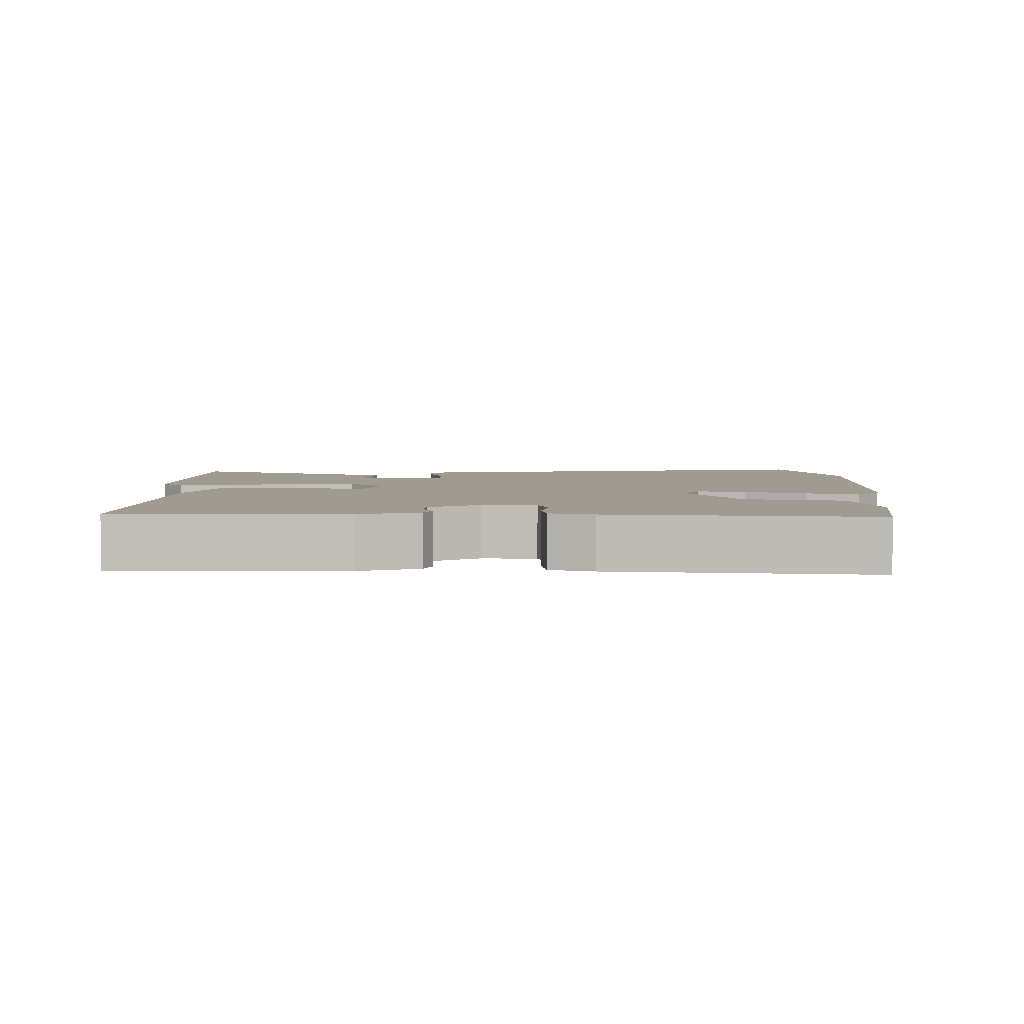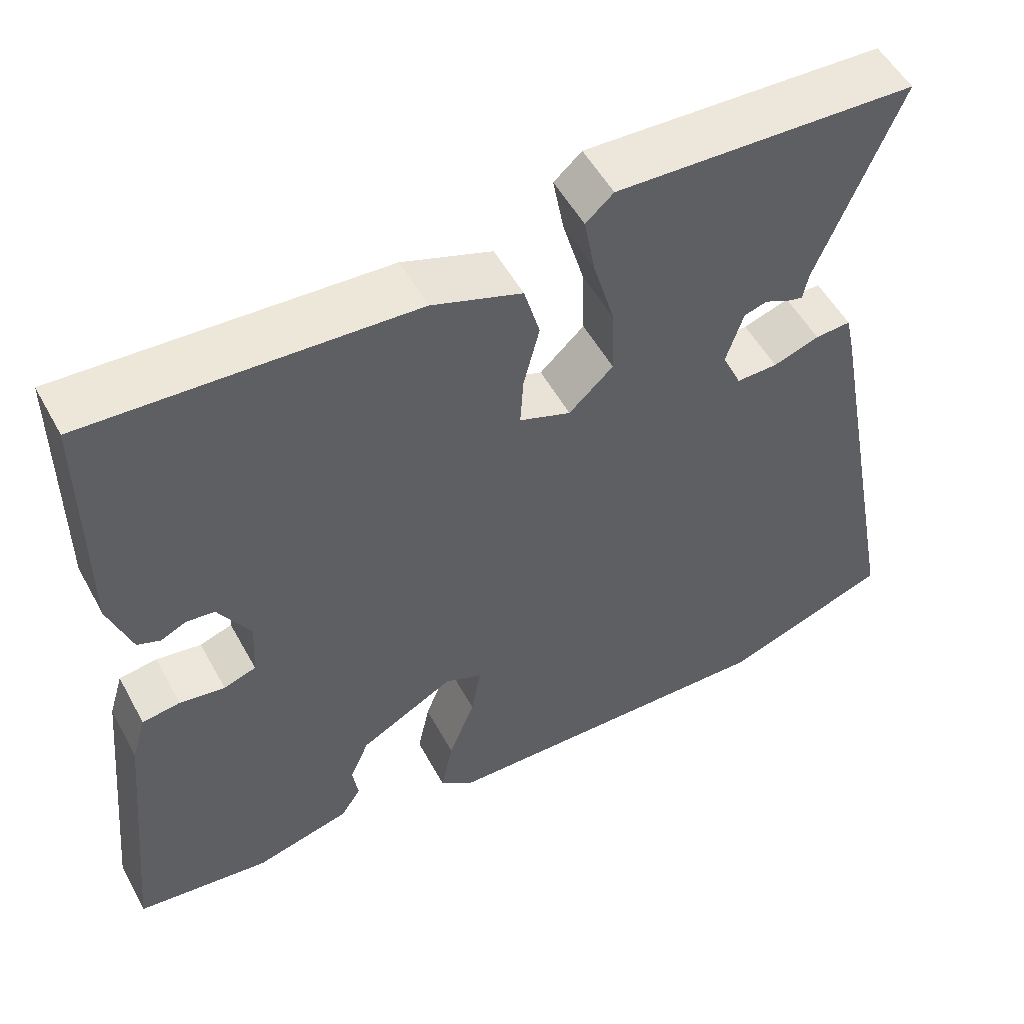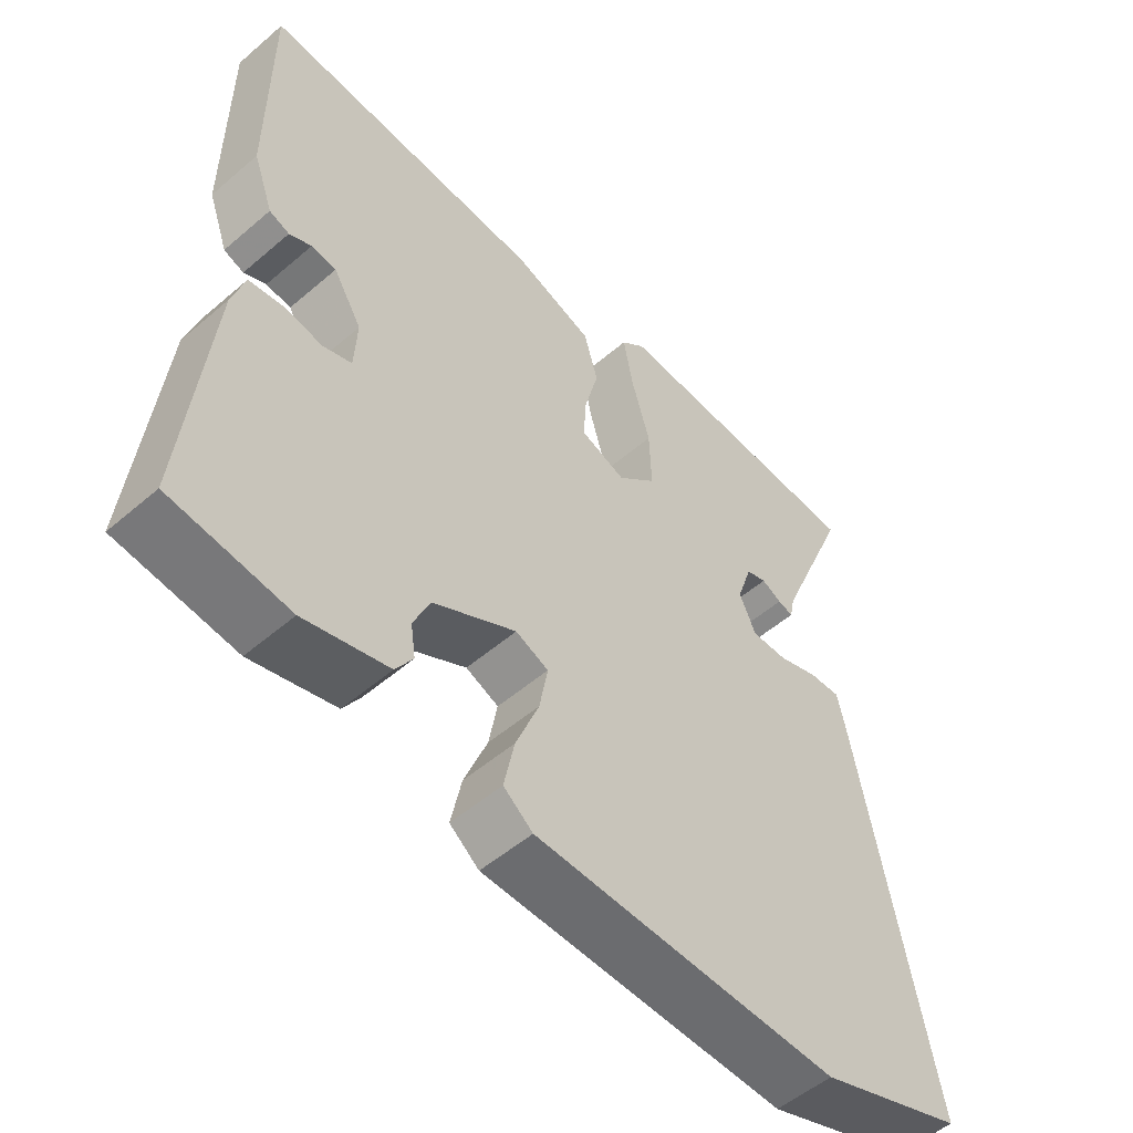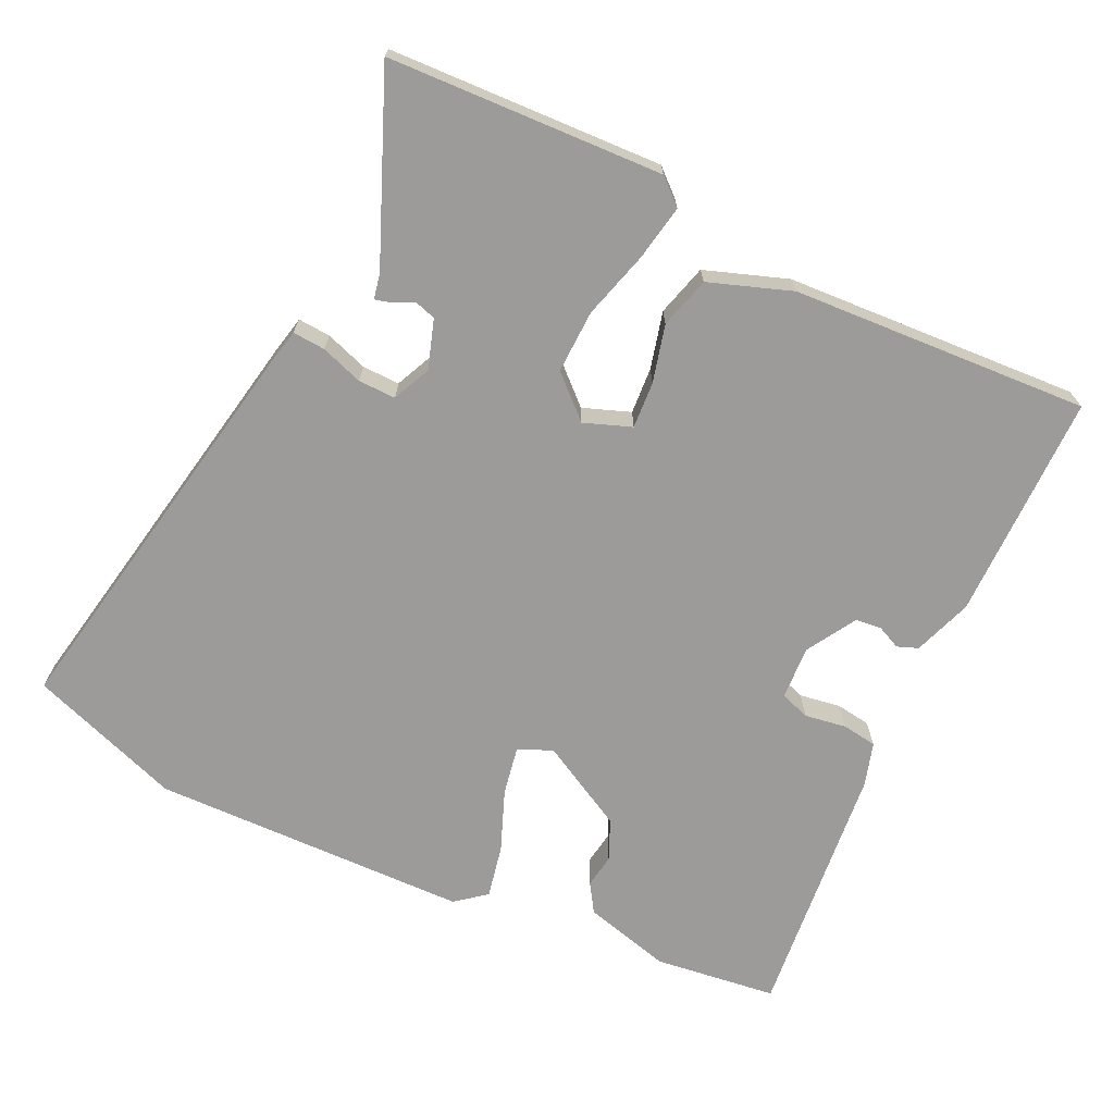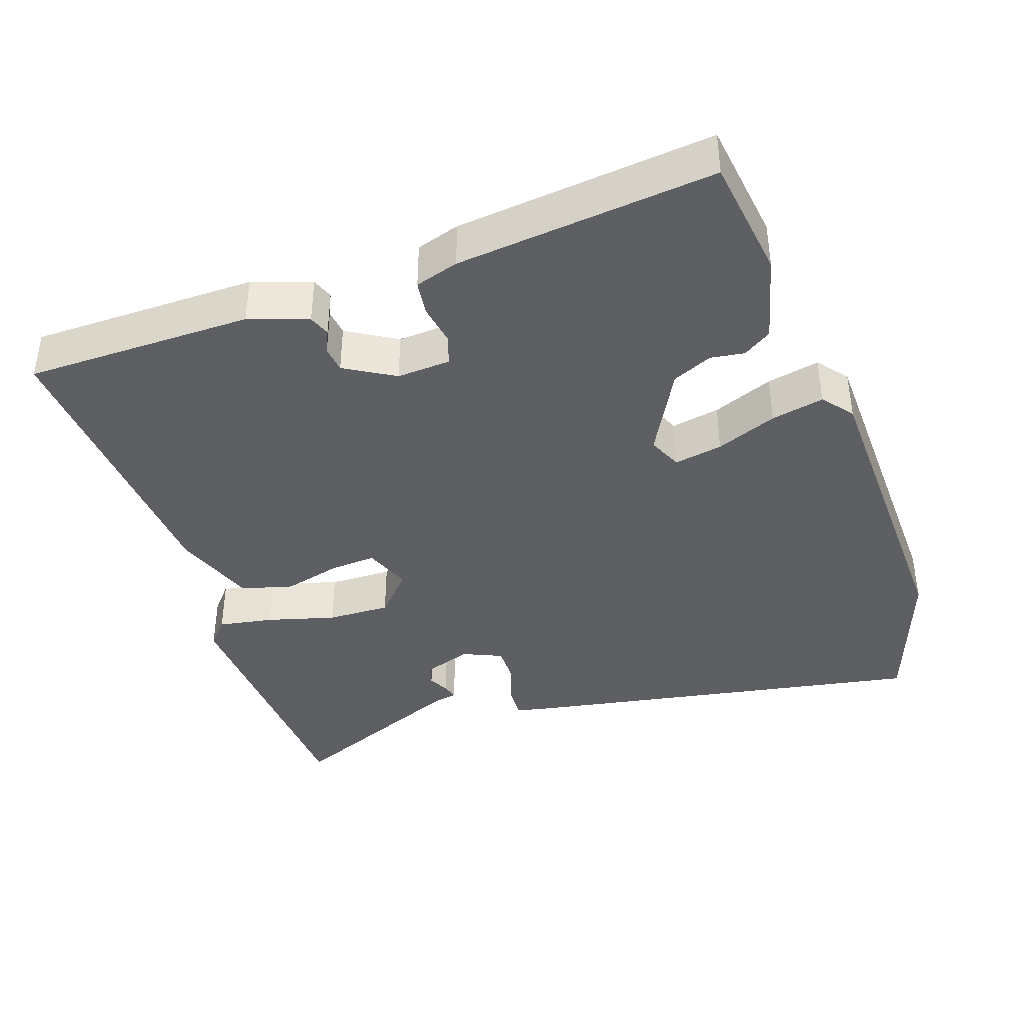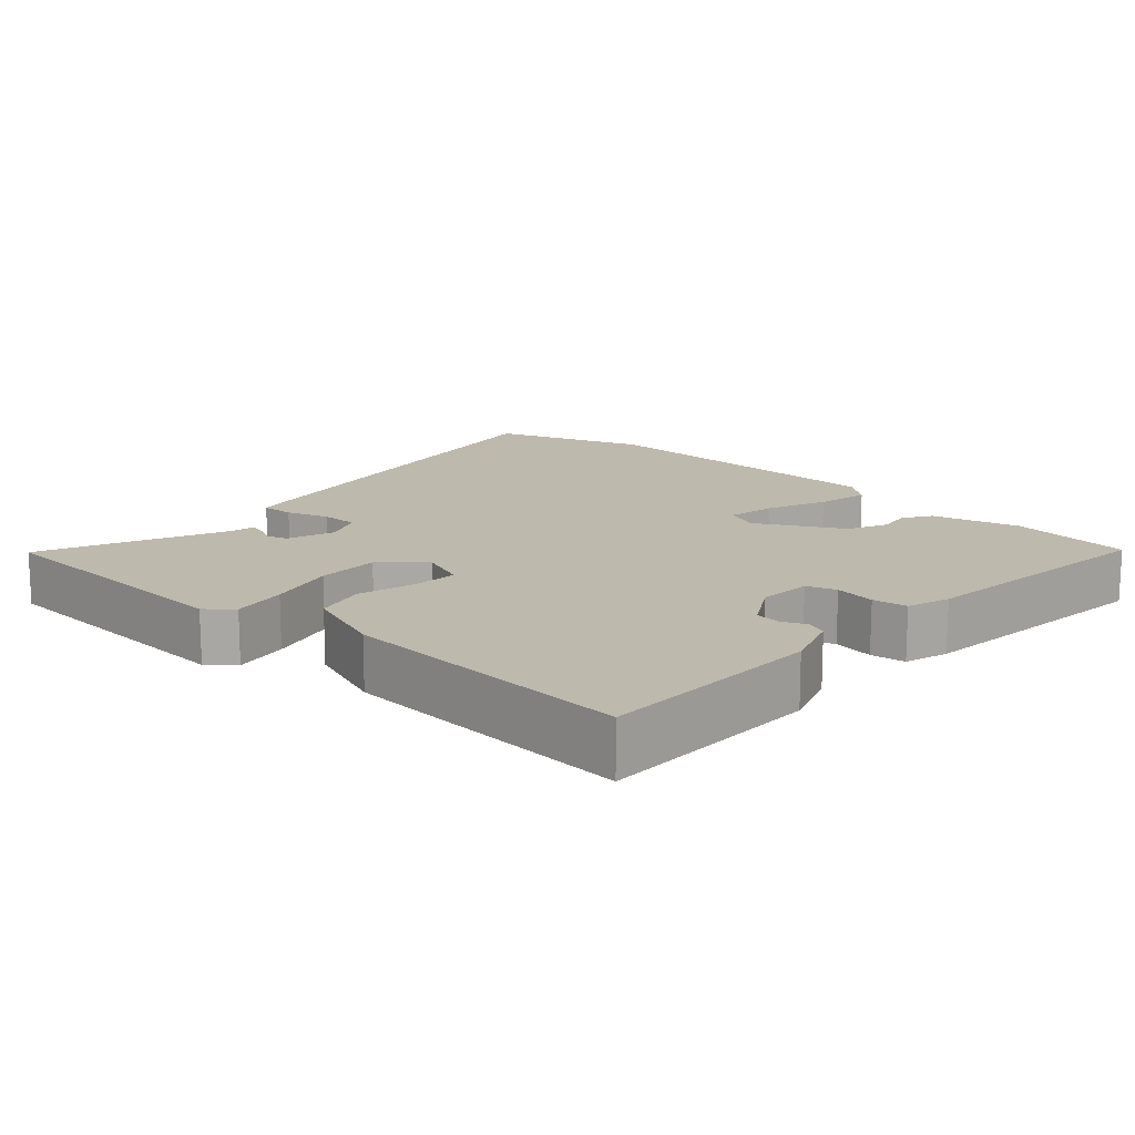
<metadata>
{"format":"obj","ext":"obj","renderer":"f3d","projection":"perspective","resolution":1024,"background":"white","views":[{"elev":4.1,"azim":90.9,"up":"+Y"},{"elev":52.9,"azim":151.9,"up":"+Z"},{"elev":-52.9,"azim":132.6,"up":"+Z"},{"elev":-69.8,"azim":-25.3,"up":"+Y"},{"elev":-39.7,"azim":109.4,"up":"+Y"},{"elev":15.0,"azim":42.8,"up":"+Y"}]}
</metadata>
<code>
v -0.427 0.07 -0.526
v -0.637 0.07 -0.451
v -0.532 0.07 0.106
v -0.521 0.07 0.156
v -0.476 0.07 0.153
v -0.418 0.07 0.133
v -0.366 0.07 0.132
v -0.342 0.07 0.185
v -0.364 0.07 0.252
v -0.393 0.07 0.261
v -0.422 0.07 0.247
v -0.444 0.07 0.241
v -0.451 0.07 0.276
v -0.556 0.07 0.53
v -0.177 0.07 0.546
v -0.142 0.07 0.515
v -0.156 0.07 0.439
v -0.183 0.07 0.345
v -0.186 0.07 0.258
v -0.13 0.07 0.206
v -0.065 0.07 0.23
v -0.069 0.07 0.294
v -0.089 0.07 0.373
v -0.069 0.07 0.444
v 0.045 0.07 0.484
v 0.455 0.07 0.507
v 0.455 0.07 0.194
v 0.426 0.07 0.113
v 0.397 0.07 0.102
v 0.365 0.07 0.117
v 0.329 0.07 0.113
v 0.288 0.07 0.045
v 0.292 0.07 -0.029
v 0.333 0.07 -0.043
v 0.39 0.07 -0.034
v 0.438 0.07 -0.041
v 0.456 0.07 -0.101
v 0.491 0.07 -0.457
v 0.322 0.07 -0.478
v 0.201 0.07 -0.446
v 0.176 0.07 -0.407
v 0.183 0.07 -0.36
v 0.159 0.07 -0.305
v 0.04 0.07 -0.24
v -0.007 0.07 -0.26
v 0.005 0.07 -0.327
v 0.038 0.07 -0.411
v 0.053 0.07 -0.484
v 0.011 0.07 -0.517
v -0.427 0 -0.526
v -0.637 0 -0.451
v -0.532 0 0.106
v -0.521 0 0.156
v -0.476 0 0.153
v -0.418 0 0.133
v -0.366 0 0.132
v -0.342 0 0.185
v -0.364 0 0.252
v -0.393 0 0.261
v -0.422 0 0.247
v -0.444 0 0.241
v -0.451 0 0.276
v -0.556 0 0.53
v -0.177 0 0.546
v -0.142 0 0.515
v -0.156 0 0.439
v -0.183 0 0.345
v -0.186 0 0.258
v -0.13 0 0.206
v -0.065 0 0.23
v -0.069 0 0.294
v -0.089 0 0.373
v -0.069 0 0.444
v 0.045 0 0.484
v 0.455 0 0.507
v 0.455 0 0.194
v 0.426 0 0.113
v 0.397 0 0.102
v 0.365 0 0.117
v 0.329 0 0.113
v 0.288 0 0.045
v 0.292 0 -0.029
v 0.333 0 -0.043
v 0.39 0 -0.034
v 0.438 0 -0.041
v 0.456 0 -0.101
v 0.491 0 -0.457
v 0.322 0 -0.478
v 0.201 0 -0.446
v 0.176 0 -0.407
v 0.183 0 -0.36
v 0.159 0 -0.305
v 0.04 0 -0.24
v -0.007 0 -0.26
v 0.005 0 -0.327
v 0.038 0 -0.411
v 0.053 0 -0.484
v 0.011 0 -0.517
f 46 47 48 49
f 45 46 49 1
f 39 40 41 42
f 39 42 43
f 38 39 43
f 37 38 43 44
f 34 35 36 37
f 33 34 37 44
f 27 28 29 30
f 27 30 31
f 26 27 31
f 25 26 31 32
f 22 23 24 25
f 21 22 25 32
f 15 16 17 18
f 13 14 15 18
f 13 18 19
f 10 11 12 13
f 10 13 19 20
f 3 4 5 6
f 3 6 7
f 45 1 2 3
f 45 3 7
f 44 45 7 8
f 33 44 8 9
f 20 21 32 33
f 20 33 9
f 9 10 20
f 98 97 96 95
f 50 98 95 94
f 91 90 89 88
f 92 91 88
f 92 88 87
f 93 92 87 86
f 86 85 84 83
f 93 86 83 82
f 79 78 77 76
f 80 79 76
f 80 76 75
f 81 80 75 74
f 74 73 72 71
f 81 74 71 70
f 67 66 65 64
f 67 64 63 62
f 68 67 62
f 62 61 60 59
f 69 68 62 59
f 55 54 53 52
f 56 55 52
f 52 51 50 94
f 56 52 94
f 57 56 94 93
f 58 57 93 82
f 82 81 70 69
f 58 82 69
f 69 59 58
f 1 50 51 2
f 2 51 52 3
f 3 52 53 4
f 4 53 54 5
f 5 54 55 6
f 6 55 56 7
f 7 56 57 8
f 8 57 58 9
f 9 58 59 10
f 10 59 60 11
f 11 60 61 12
f 12 61 62 13
f 13 62 63 14
f 14 63 64 15
f 15 64 65 16
f 16 65 66 17
f 17 66 67 18
f 18 67 68 19
f 19 68 69 20
f 20 69 70 21
f 21 70 71 22
f 22 71 72 23
f 23 72 73 24
f 24 73 74 25
f 25 74 75 26
f 26 75 76 27
f 27 76 77 28
f 28 77 78 29
f 29 78 79 30
f 30 79 80 31
f 31 80 81 32
f 32 81 82 33
f 33 82 83 34
f 34 83 84 35
f 35 84 85 36
f 36 85 86 37
f 37 86 87 38
f 38 87 88 39
f 39 88 89 40
f 40 89 90 41
f 41 90 91 42
f 42 91 92 43
f 43 92 93 44
f 44 93 94 45
f 45 94 95 46
f 46 95 96 47
f 47 96 97 48
f 48 97 98 49
f 49 98 50 1

</code>
